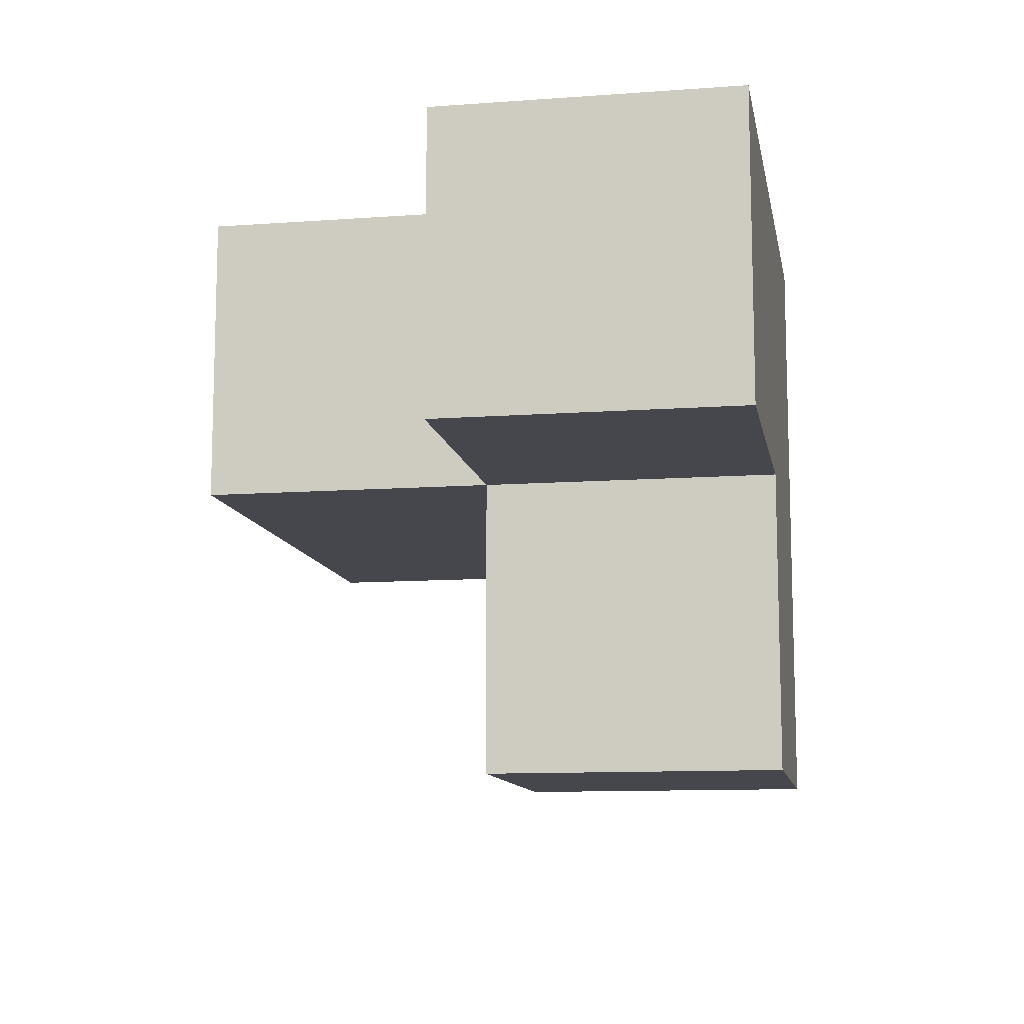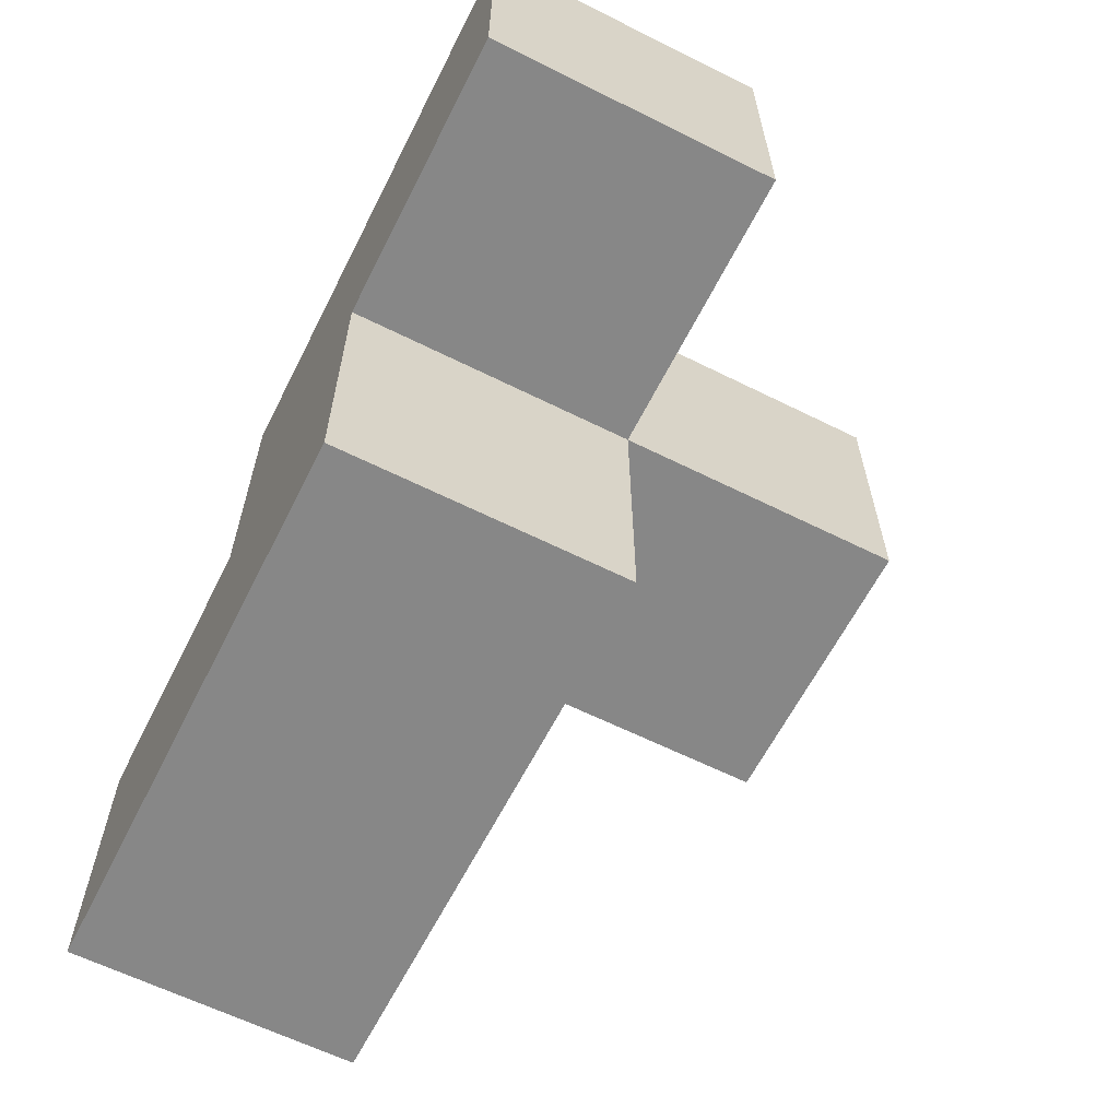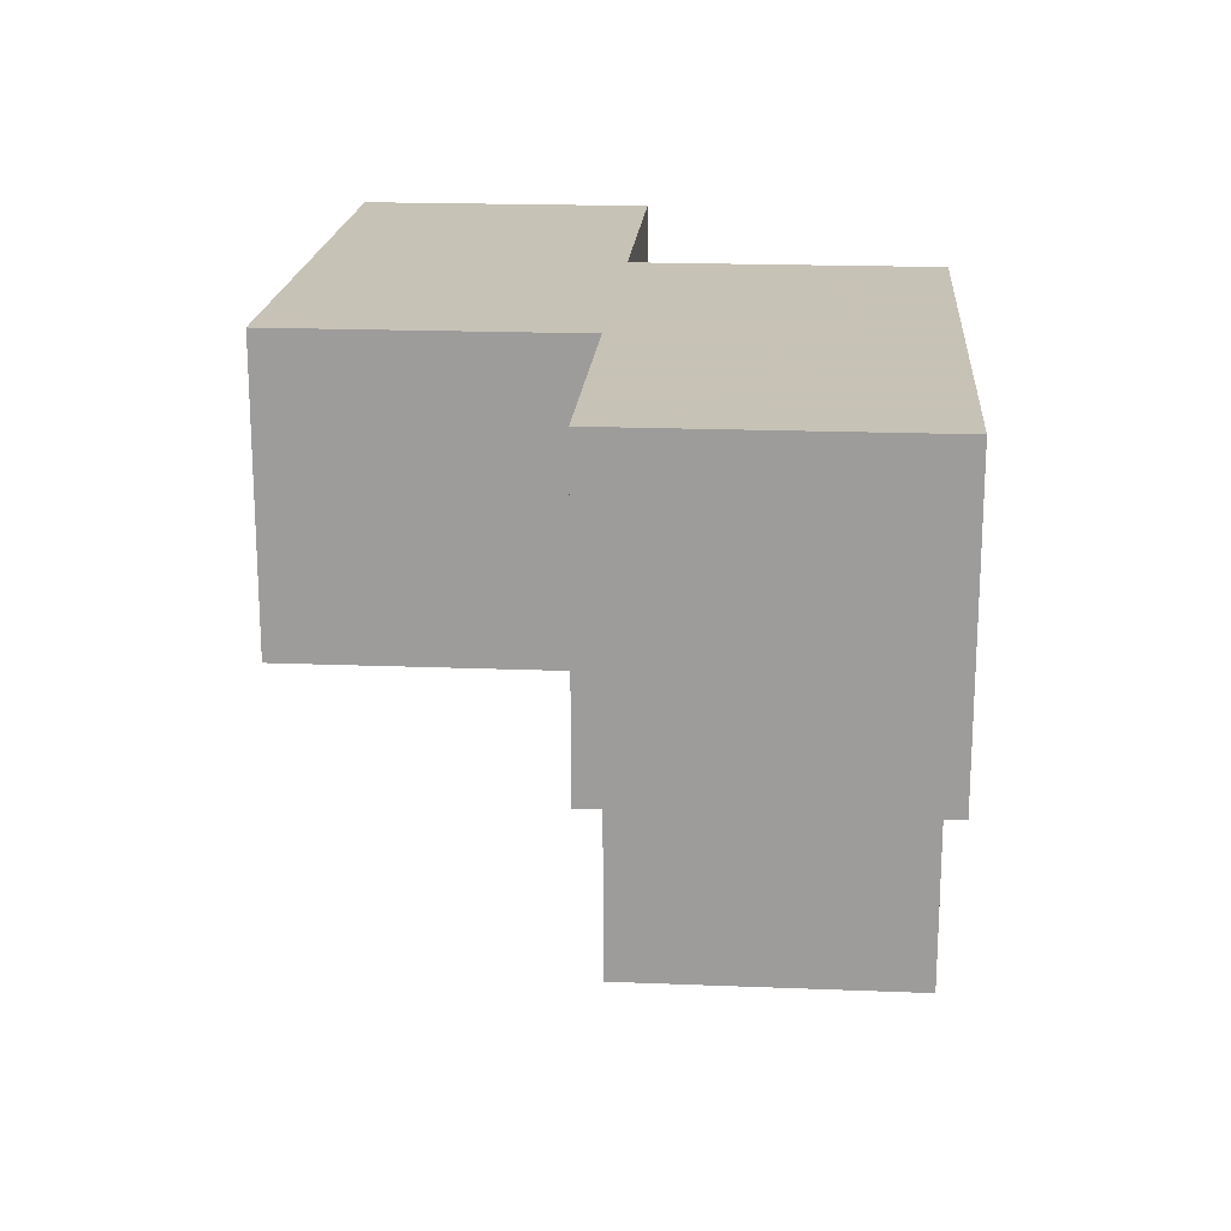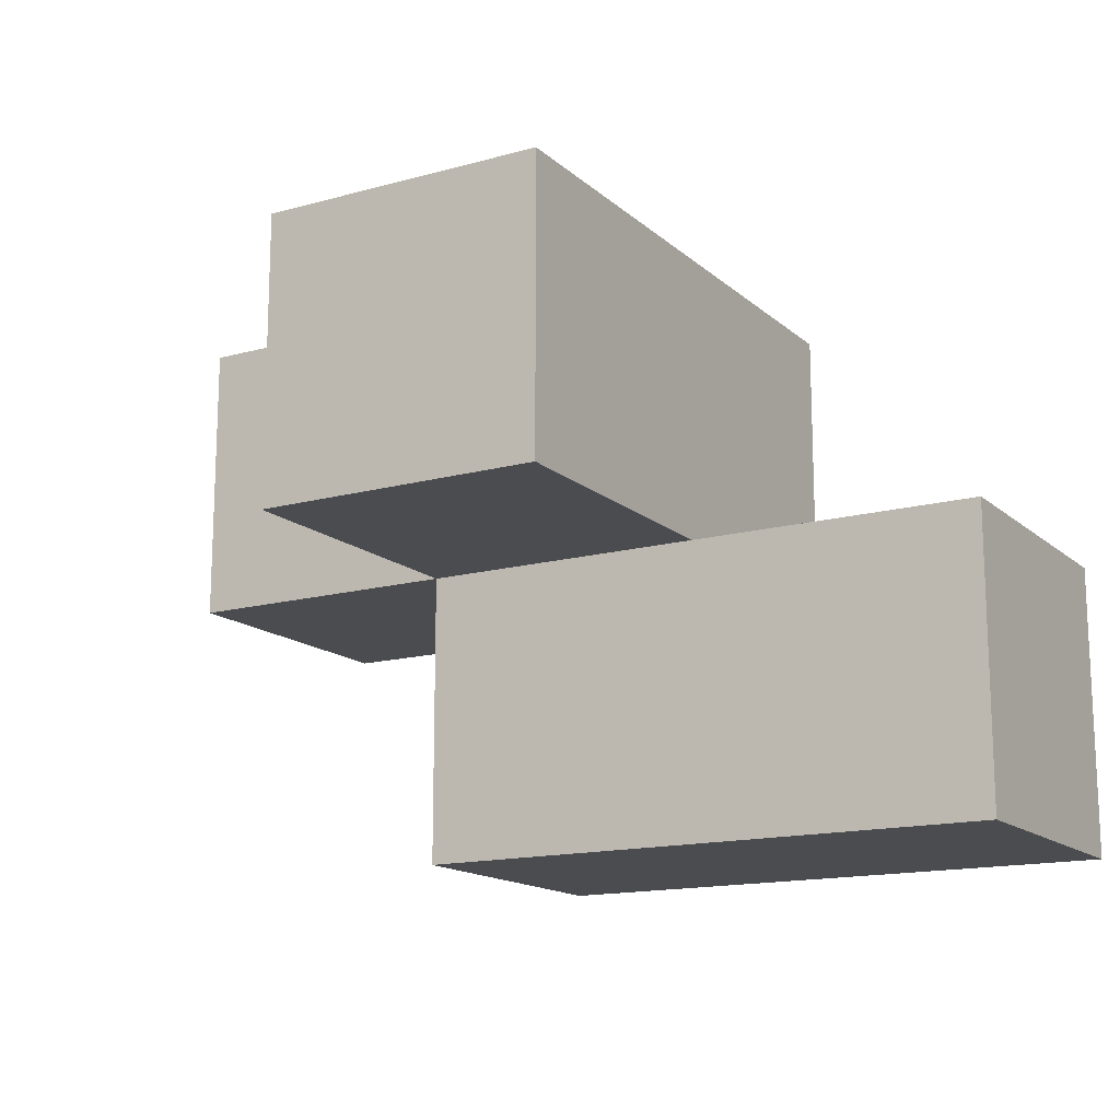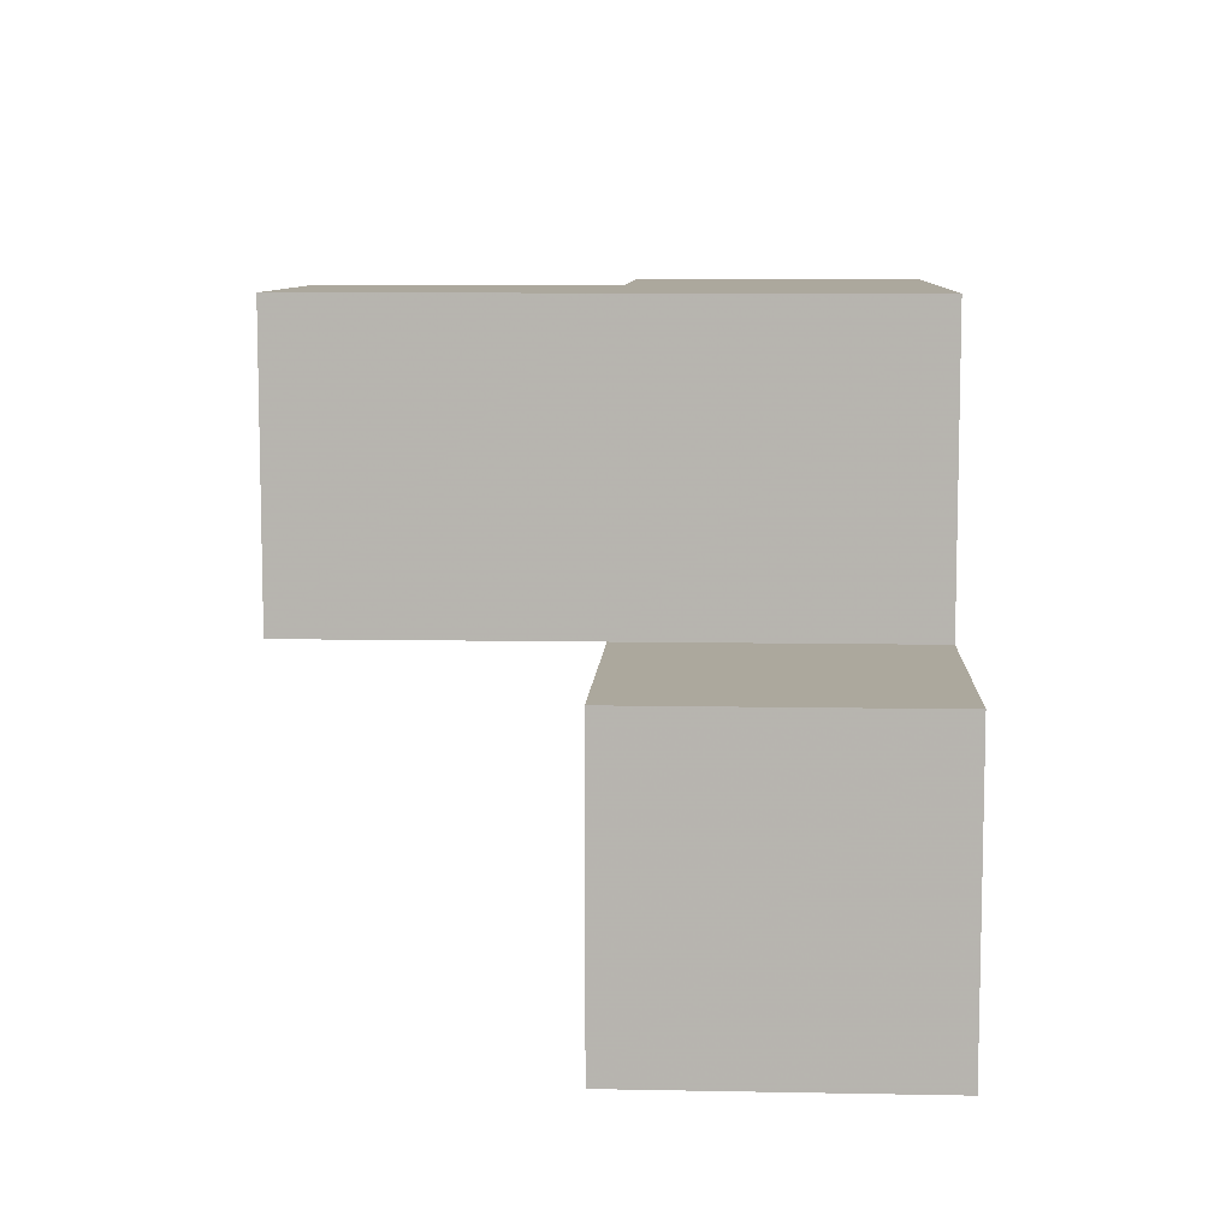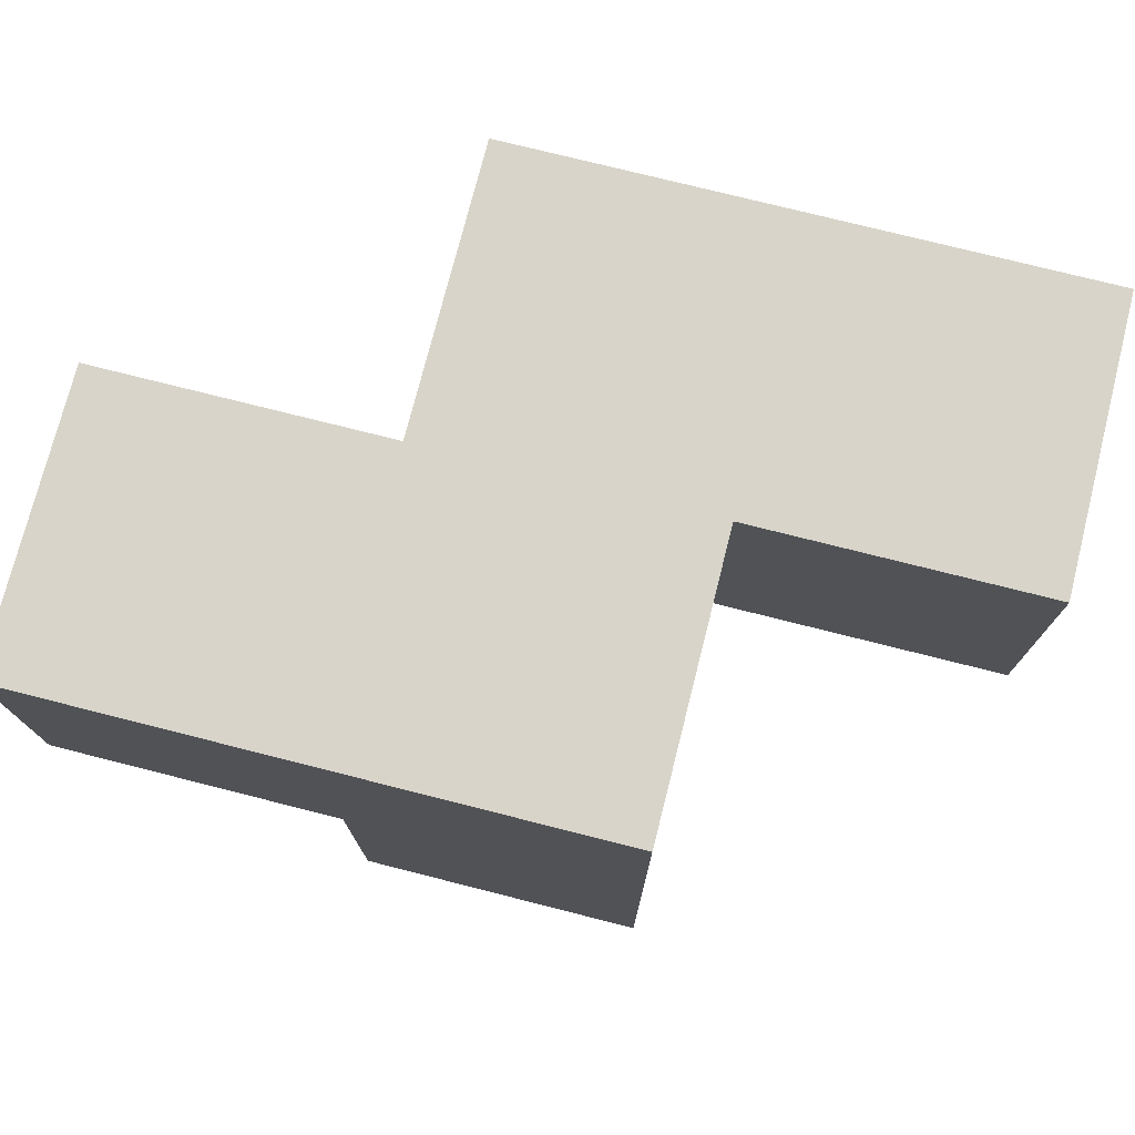
<metadata>
{"format":"obj","ext":"obj","renderer":"f3d","projection":"perspective","resolution":1024,"background":"white","views":[{"elev":-11.0,"azim":100.2,"up":"+Z"},{"elev":-62.4,"azim":63.2,"up":"+Y"},{"elev":19.1,"azim":94.3,"up":"+Z"},{"elev":-15.0,"azim":-149.7,"up":"+Y"},{"elev":8.6,"azim":-87.0,"up":"+Y"},{"elev":75.3,"azim":-165.8,"up":"+Z"}]}
</metadata>
<code>
v 2.005 2.011 1.992
v 3.985 3.991 1.002
v 2.995 2.011 1.002
v 1.015 2.011 1.992
v 2.995 3.991 1.002
v 2.995 3.001 1.992
v 2.005 3.991 1.992
v 2.005 3.001 0.0125
v 3.985 3.001 1.992
v 2.005 2.011 1.002
v 1.015 2.011 1.002
v 2.995 3.001 1.002
v 1.015 3.001 1.992
v 2.995 3.991 0.0125
v 3.985 3.001 1.002
v 2.005 3.001 1.992
v 2.005 3.991 1.002
v 3.985 3.991 1.992
v 2.995 2.011 1.992
v 1.015 3.001 1.002
v 2.995 3.991 1.992
v 2.995 3.001 0.0125
v 2.005 3.991 0.0125
v 2.005 3.001 1.002
f 16 6 7
f 21 7 6
f 5 17 21
f 7 21 17
f 17 24 7
f 16 7 24
f 15 12 2
f 5 2 12
f 6 9 21
f 18 21 9
f 12 15 6
f 9 6 15
f 2 5 18
f 21 18 5
f 15 2 9
f 18 9 2
f 3 10 12
f 24 12 10
f 1 19 16
f 6 16 19
f 10 3 1
f 19 1 3
f 3 12 19
f 6 19 12
f 22 8 14
f 23 14 8
f 8 22 24
f 12 24 22
f 14 23 5
f 17 5 23
f 23 8 17
f 24 17 8
f 22 14 12
f 5 12 14
f 10 11 24
f 20 24 11
f 4 1 13
f 16 13 1
f 11 10 4
f 1 4 10
f 24 20 16
f 13 16 20
f 20 11 13
f 4 13 11

</code>
